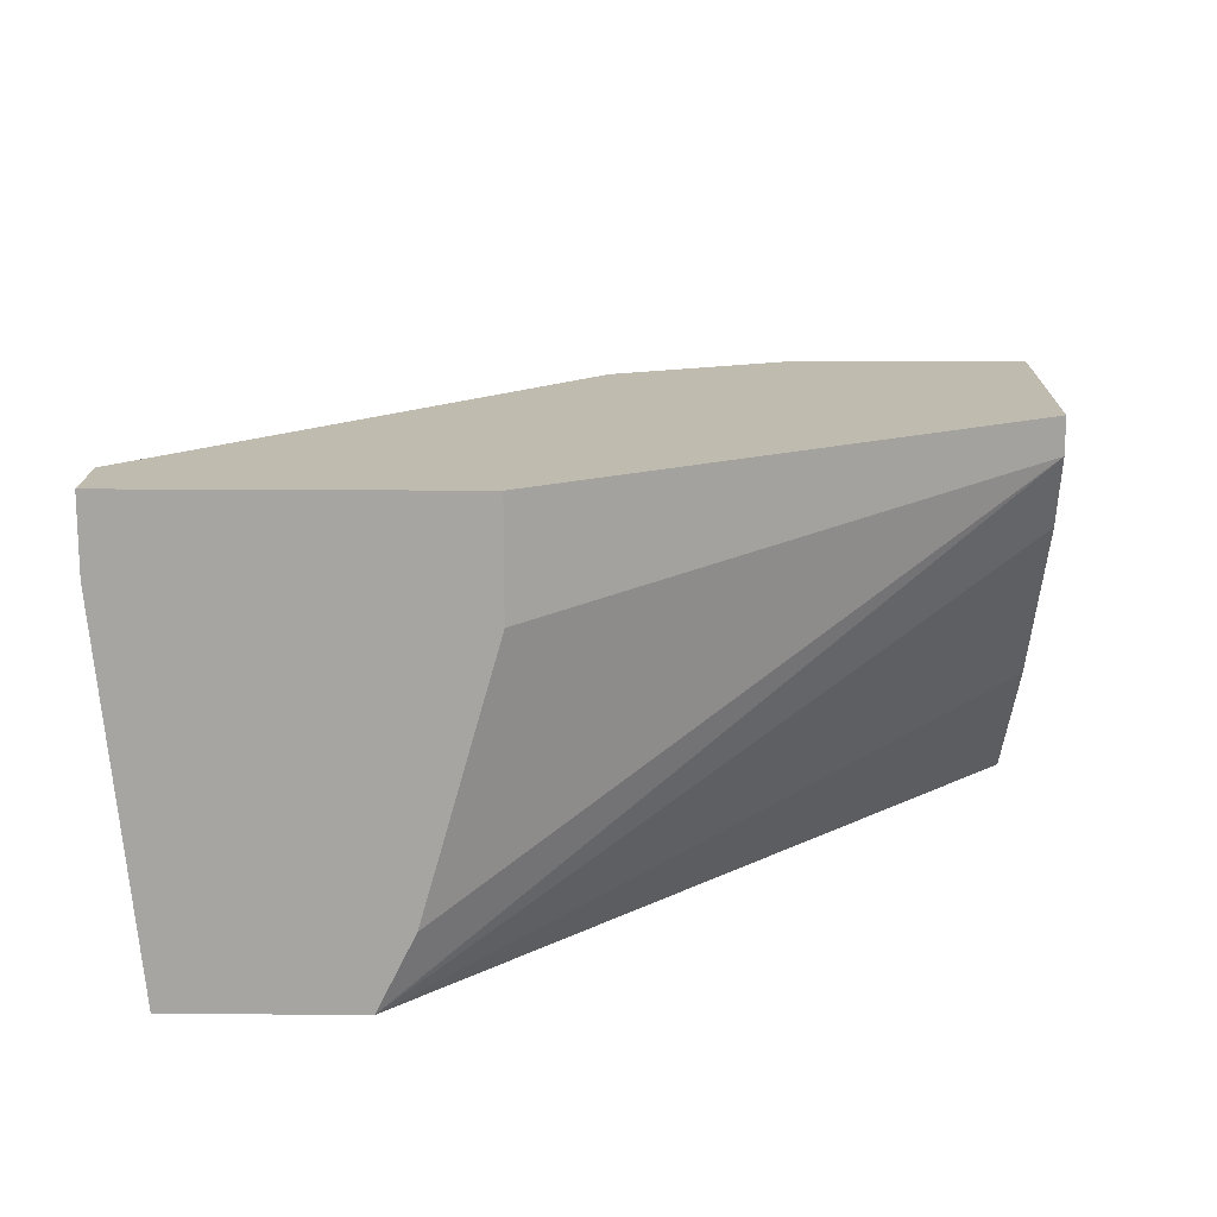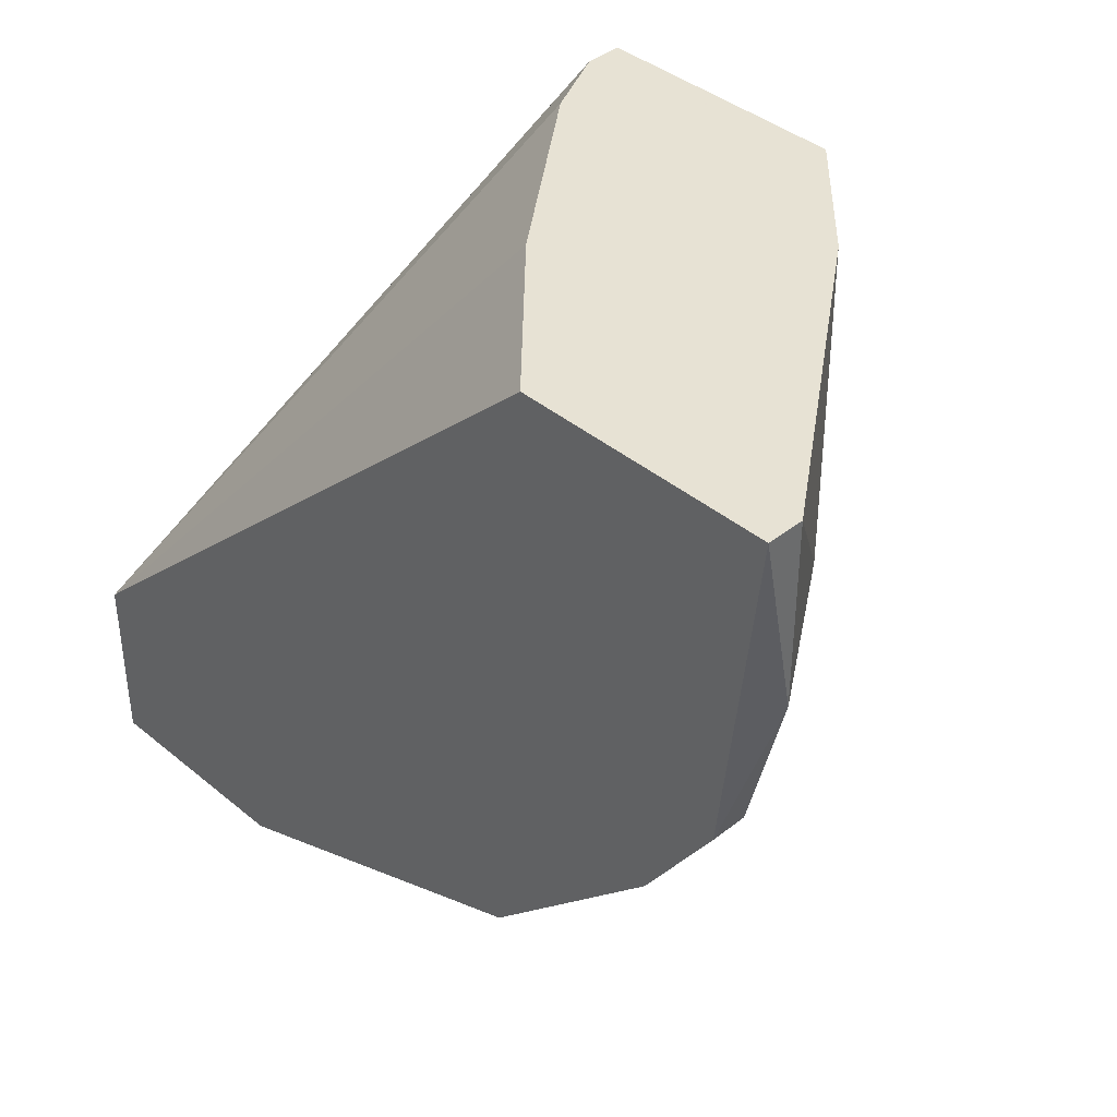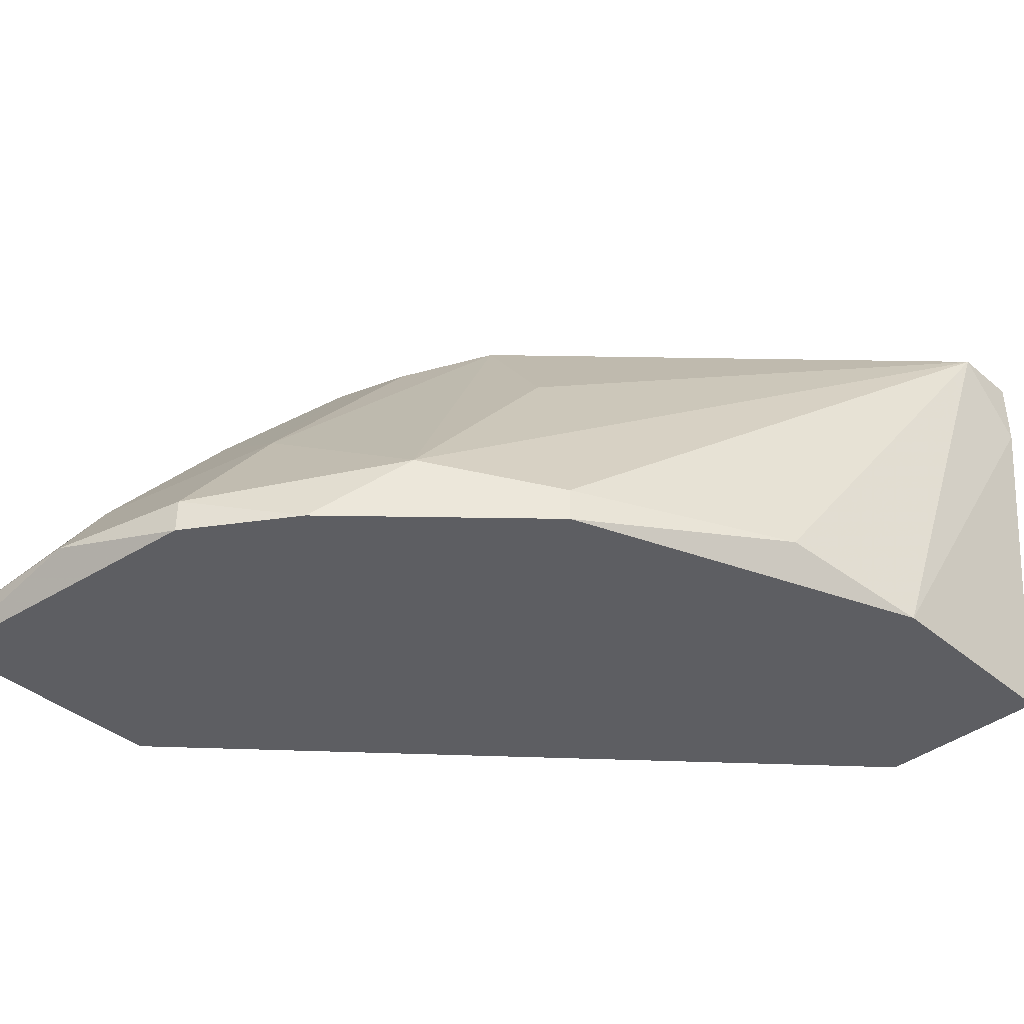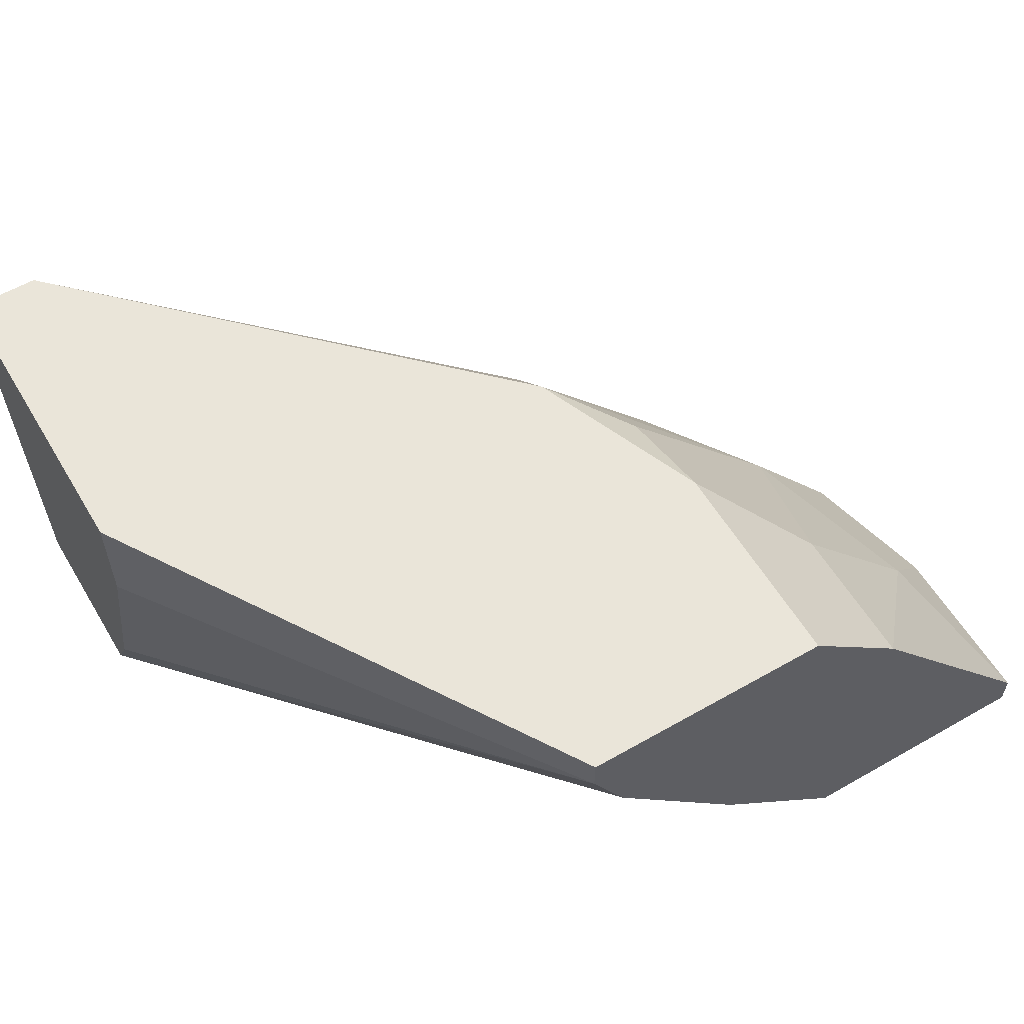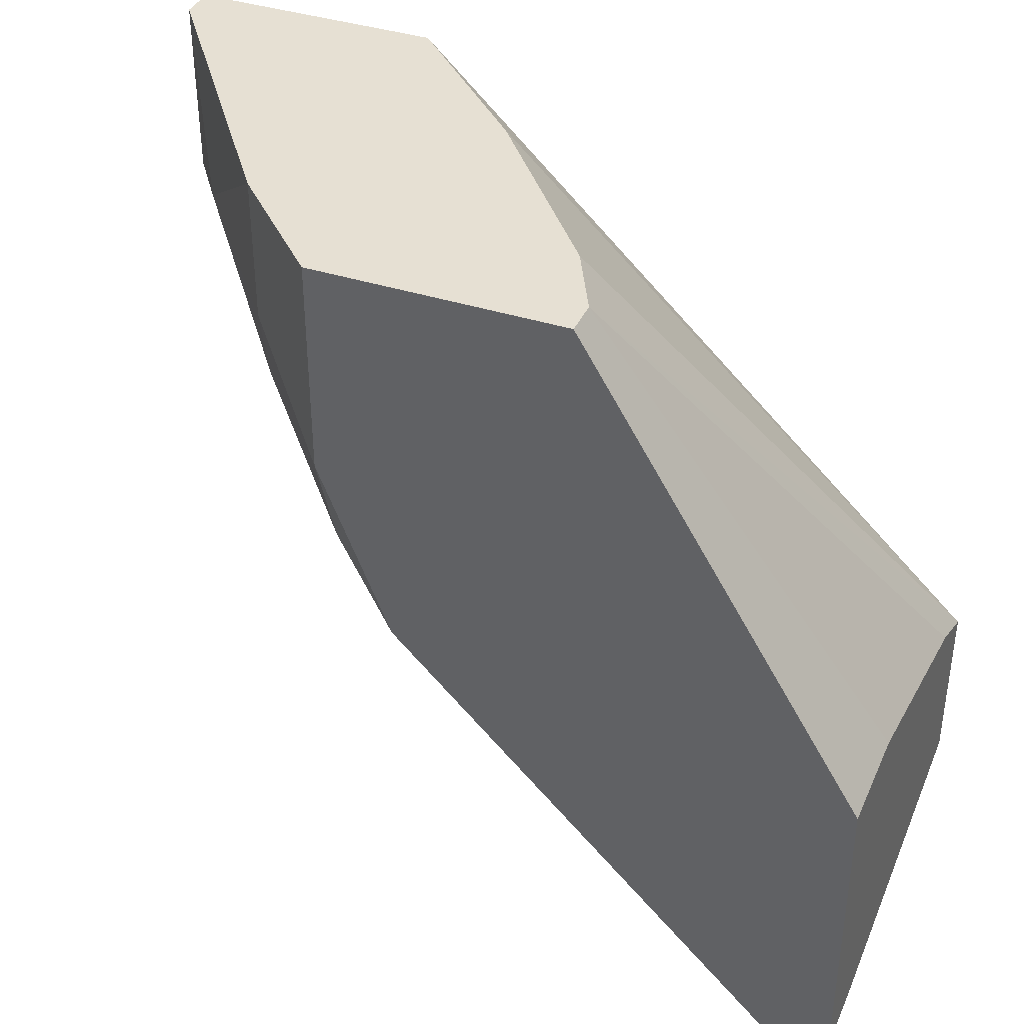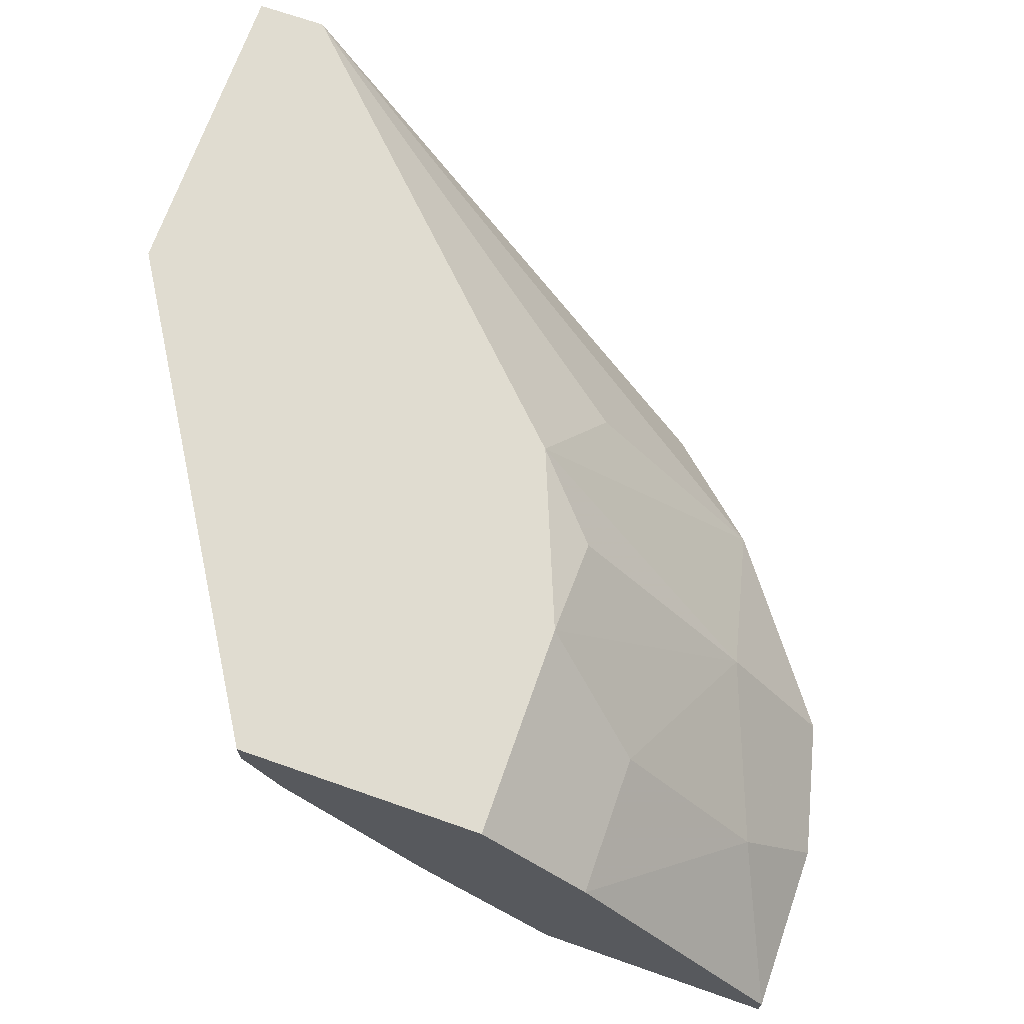
<metadata>
{"format":"obj","ext":"obj","renderer":"f3d","projection":"perspective","resolution":1024,"background":"white","views":[{"elev":16.0,"azim":-89.0,"up":"+Y"},{"elev":39.7,"azim":45.7,"up":"+Z"},{"elev":-39.3,"azim":133.8,"up":"+Y"},{"elev":58.1,"azim":-30.6,"up":"+Y"},{"elev":38.4,"azim":-157.7,"up":"+Z"},{"elev":69.5,"azim":19.3,"up":"+Y"}]}
</metadata>
<code>
v 0.01685 0.004754 -0.00976
v 0.006715 0.005677 -0.01713
v 0.004872 0.01489 0.001297
v 0.004872 0.01581 0.001297
v 0.01409 0.01305 -0.00239
v 0.01409 0.01305 0.001297
v 0.01962 0.004754 0.001297
v 0.01962 0.005677 -0.00331
v 0.01962 0.005677 0.001297
v 0.009478 0.008441 0.001297
v 0.009478 0.01581 -0.008839
v -0.000657 0.01581 -0.01897
v 0.01224 0.004754 -0.01437
v 0.01224 0.005677 -0.01437
v 0.0104 0.01213 -0.0116
v 0.01501 0.006598 -0.0116
v 0.01316 0.004754 0.001297
v 0.01777 0.008441 -0.00239
v -0.002502 0.004754 -0.01345
v -0.002502 0.004754 -0.01805
v -0.002502 0.01397 -0.01897
v -0.002502 0.006598 -0.01252
v -0.002502 0.01305 -0.01068
v -0.002502 0.01581 -0.01068
v -0.002502 0.01581 -0.01897
v 0.01593 0.009362 -0.006997
v 0.01869 0.004754 -0.006997
v 0.01869 0.005677 -0.006997
v 0.003028 0.004754 -0.01805
v 0.01132 0.01489 -0.006997
v 0.01132 0.01581 -0.004233
v 0.01132 0.01581 0.001297
v 0.005793 0.01305 0.001297
f 31 26 30
f 25 21 19
f 19 13 17
f 3 17 32
f 11 25 32
f 25 19 24
f 32 25 24
f 17 13 7
f 32 17 7
f 19 21 20
f 13 19 20
f 21 25 12
f 25 11 12
f 20 21 29
f 13 20 29
f 21 12 29
f 19 17 10
f 17 3 10
f 11 32 31
f 3 32 4
f 24 3 4
f 32 24 4
f 13 29 2
f 29 12 2
f 3 24 23
f 24 19 23
f 7 13 27
f 32 7 6
f 31 32 6
f 3 19 33
f 10 3 33
f 19 10 33
f 11 16 15
f 12 11 15
f 16 12 15
f 16 13 14
f 12 16 14
f 13 2 14
f 2 12 14
f 18 6 9
f 6 7 9
f 16 11 26
f 28 16 26
f 7 27 8
f 27 28 8
f 18 9 8
f 9 7 8
f 26 18 8
f 28 26 8
f 19 3 22
f 3 23 22
f 23 19 22
f 6 18 5
f 31 6 5
f 18 26 5
f 26 31 5
f 13 16 1
f 16 28 1
f 27 13 1
f 28 27 1
f 11 31 30
f 26 11 30

</code>
